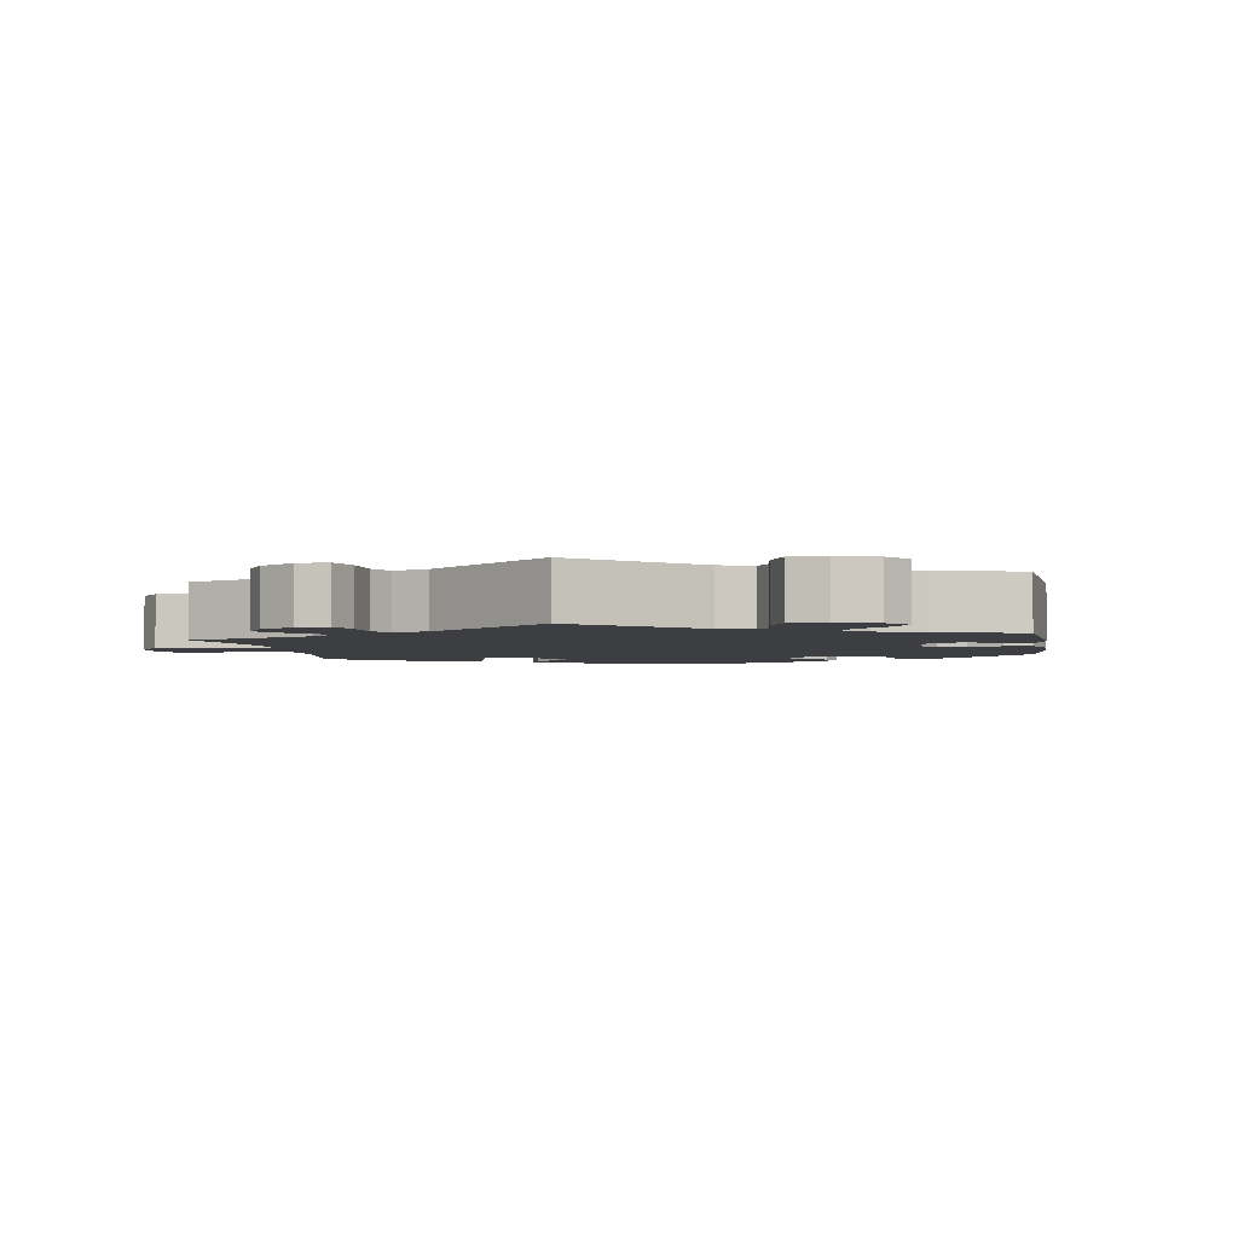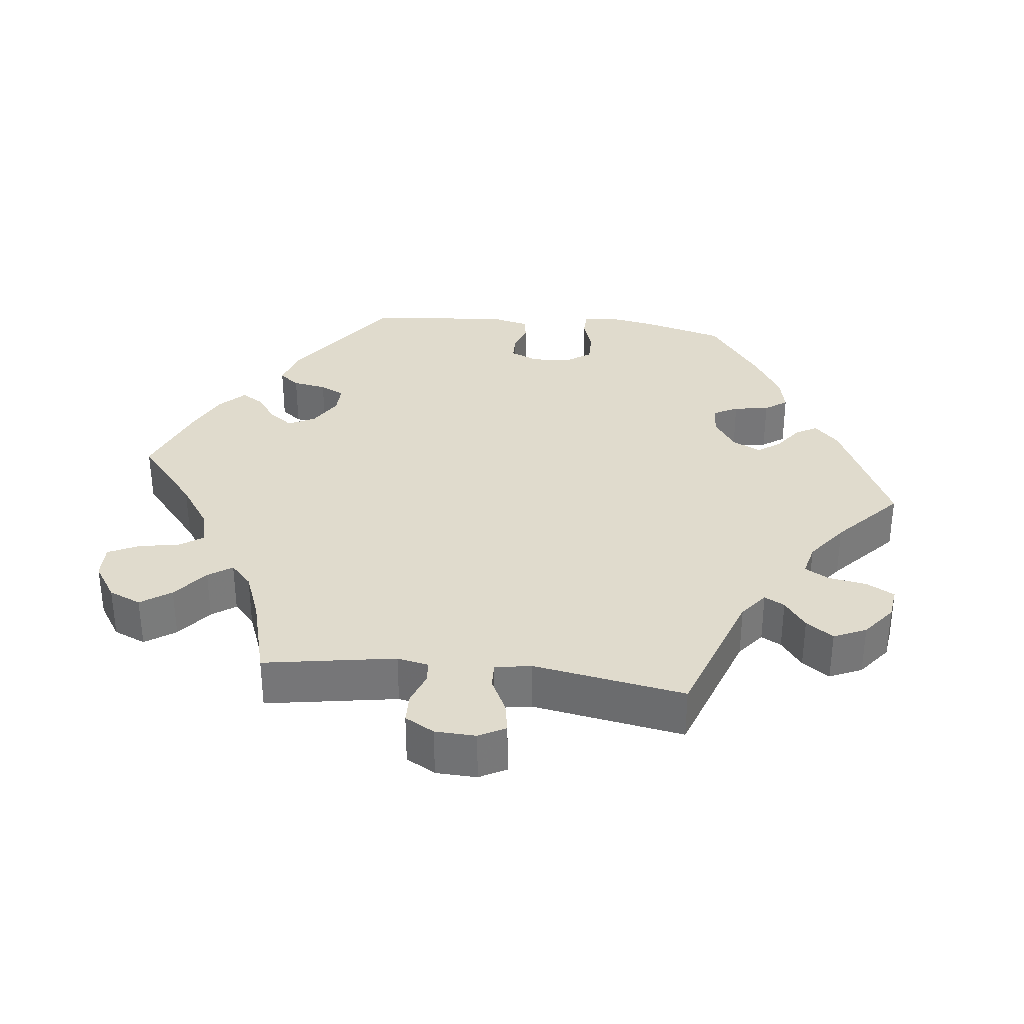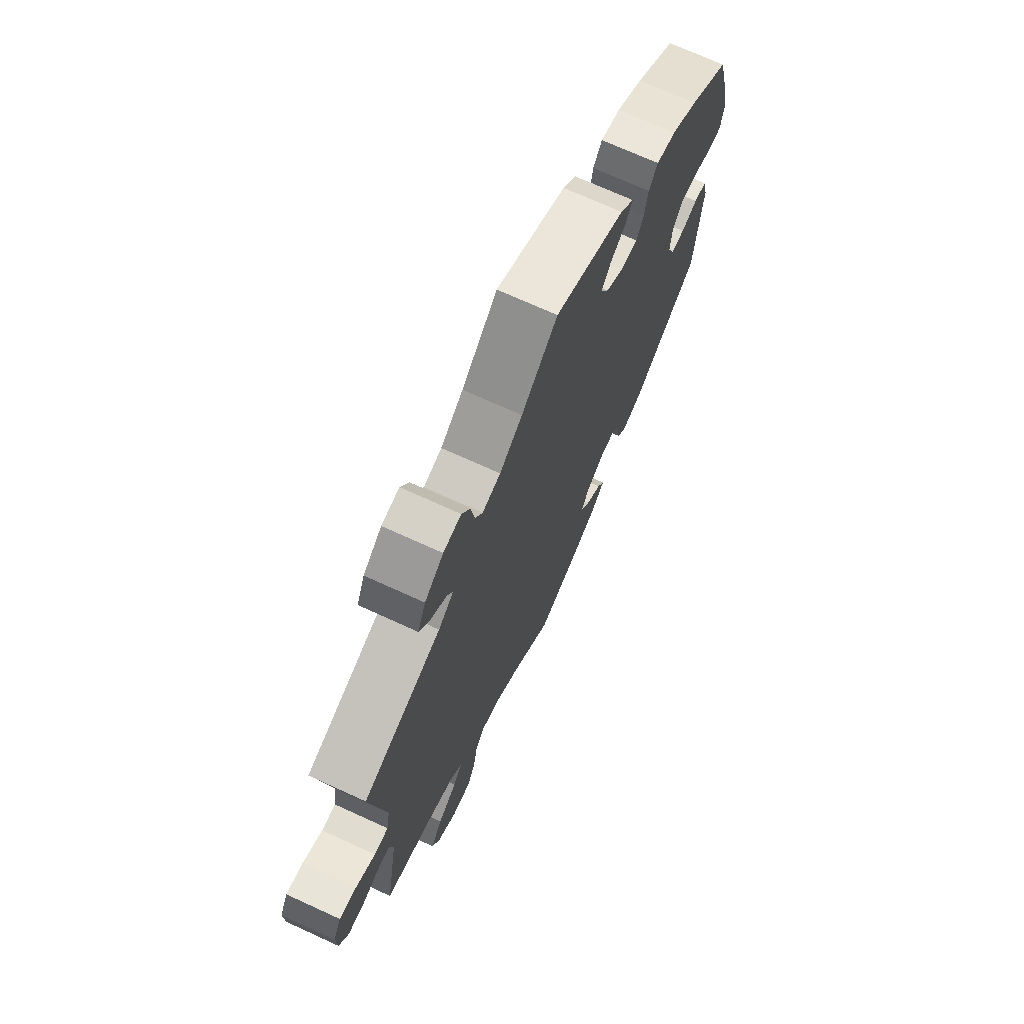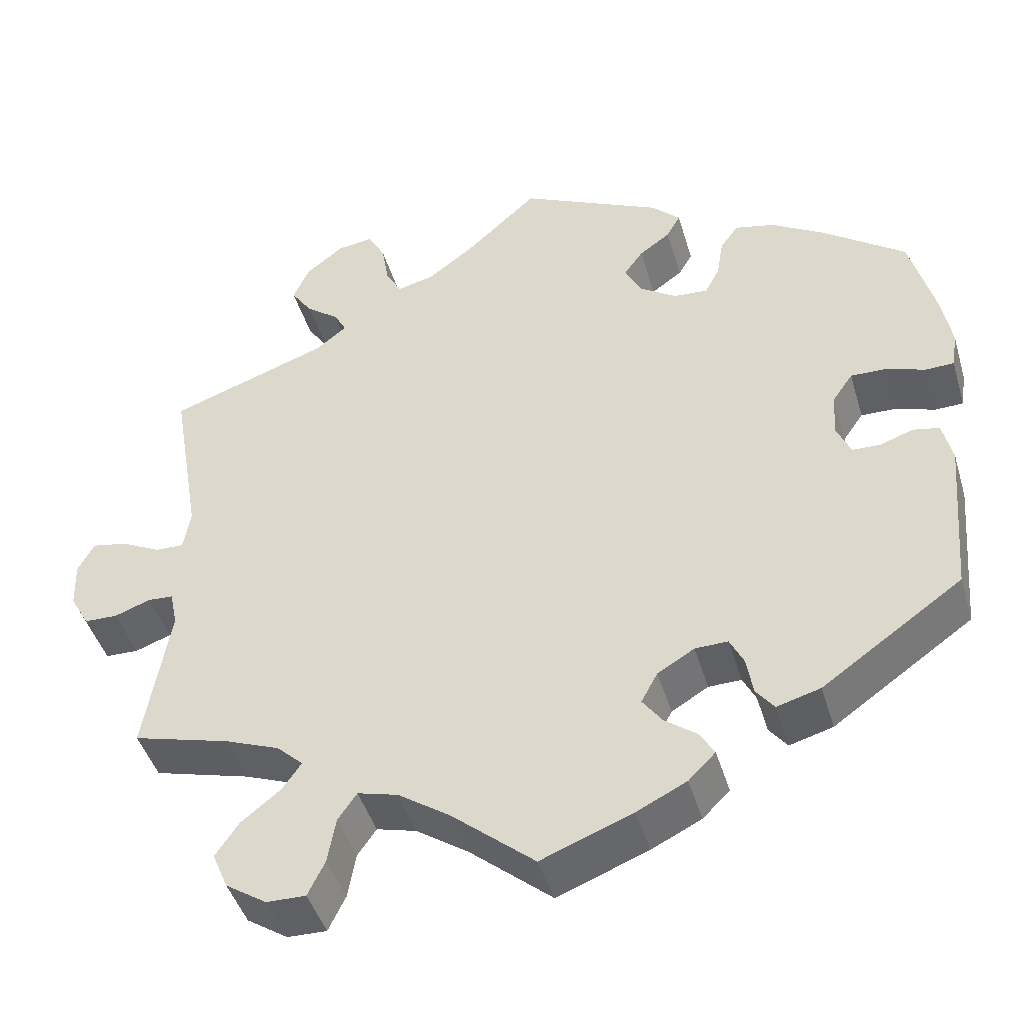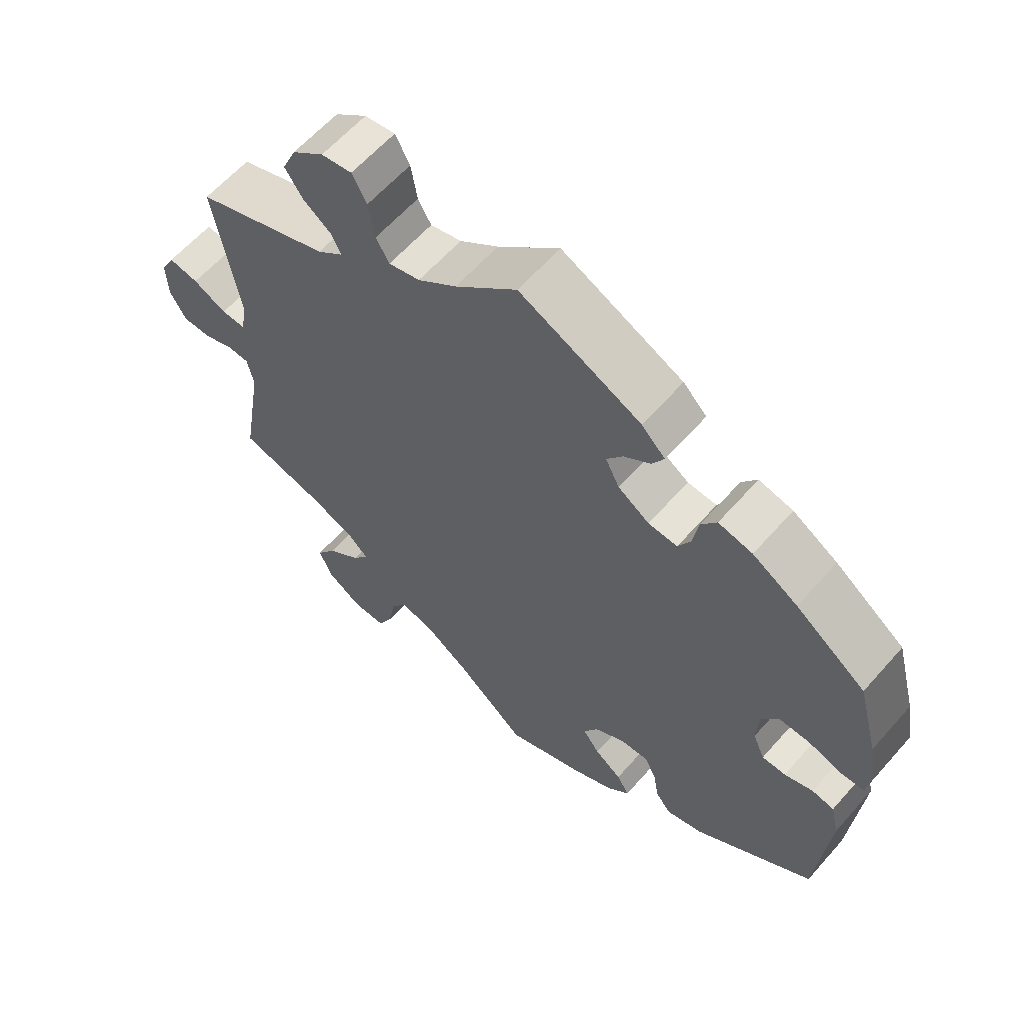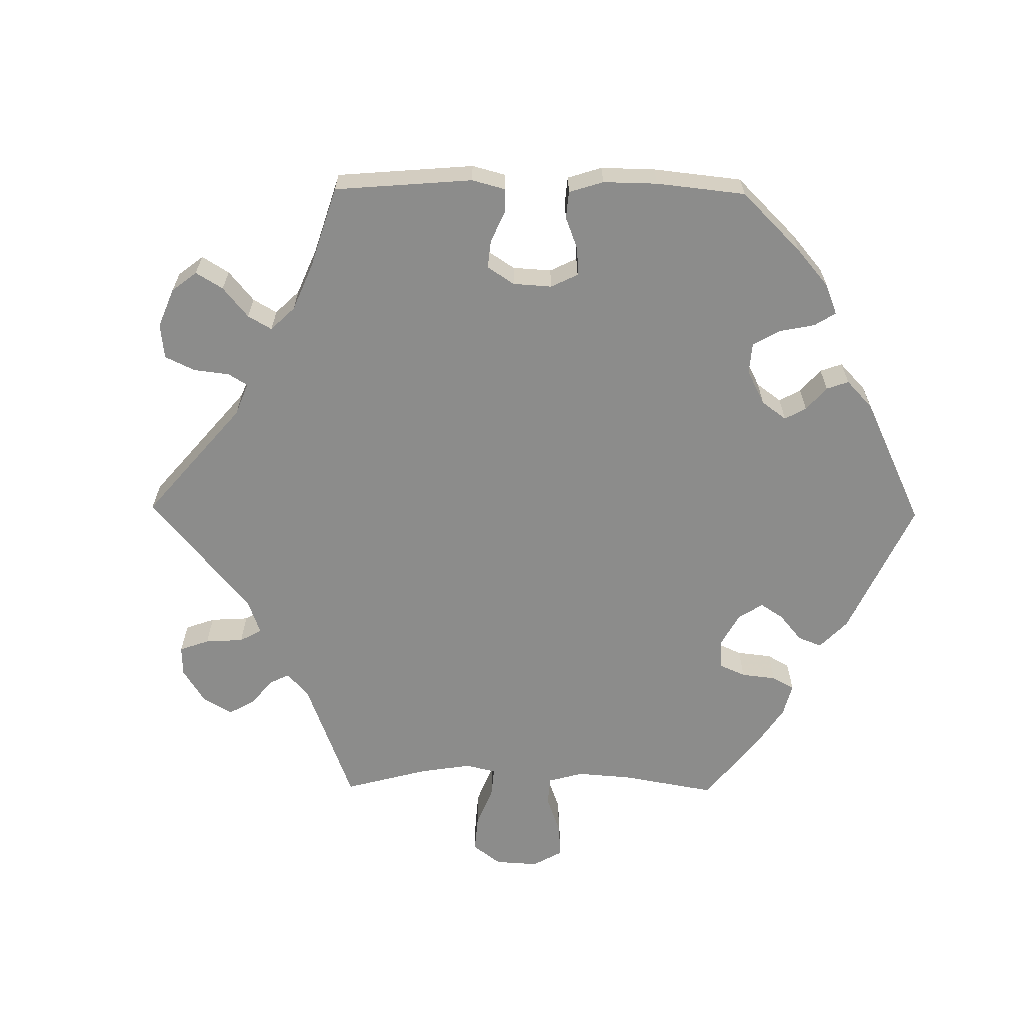
<metadata>
{"format":"obj","ext":"obj","renderer":"f3d","projection":"perspective","resolution":1024,"background":"white","views":[{"elev":-3.2,"azim":-50.4,"up":"+Y"},{"elev":33.3,"azim":-83.3,"up":"+Y"},{"elev":71.1,"azim":-65.4,"up":"+Z"},{"elev":-44.6,"azim":16.3,"up":"+Z"},{"elev":61.2,"azim":41.2,"up":"+Z"},{"elev":-64.1,"azim":29.3,"up":"+Y"}]}
</metadata>
<code>
v 0.174 0.07 0.495
v 0.208 0.07 0.461
v 0.191 0.07 0.431
v 0.153 0.07 0.404
v 0.13 0.07 0.372
v 0.15 0.07 0.332
v 0.195 0.07 0.302
v 0.237 0.07 0.299
v 0.255 0.07 0.333
v 0.263 0.07 0.382
v 0.285 0.07 0.413
v 0.334 0.07 0.402
v 0.399 0.07 0.363
v 0.5 0.07 0.289
v 0.53 0.07 0.176
v 0.542 0.07 0.109
v 0.535 0.07 0.064
v 0.5 0.07 0.063
v 0.453 0.07 0.079
v 0.409 0.07 0.08
v 0.384 0.07 0.044
v 0.381 0.07 -0.01
v 0.398 0.07 -0.049
v 0.432 0.07 -0.05
v 0.473 0.07 -0.036
v 0.505 0.07 -0.042
v 0.517 0.07 -0.093
v 0.5 0.07 -0.289
v 0.329 0.07 -0.409
v 0.276 0.07 -0.424
v 0.254 0.07 -0.396
v 0.246 0.07 -0.349
v 0.229 0.07 -0.315
v 0.189 0.07 -0.316
v 0.144 0.07 -0.343
v 0.124 0.07 -0.38
v 0.148 0.07 -0.413
v 0.187 0.07 -0.442
v 0.205 0.07 -0.472
v 0.172 0.07 -0.505
v 0.111 0.07 -0.535
v 0 0.07 -0.578
v -0.101 0.07 -0.493
v -0.164 0.07 -0.45
v -0.213 0.07 -0.437
v -0.236 0.07 -0.47
v -0.246 0.07 -0.526
v -0.267 0.07 -0.569
v -0.315 0.07 -0.568
v -0.365 0.07 -0.535
v -0.384 0.07 -0.49
v -0.355 0.07 -0.448
v -0.307 0.07 -0.41
v -0.284 0.07 -0.377
v -0.316 0.07 -0.347
v -0.383 0.07 -0.321
v -0.501 0.07 -0.289
v -0.47 0.07 -0.106
v -0.479 0.07 -0.062
v -0.51 0.07 -0.06
v -0.554 0.07 -0.076
v -0.595 0.07 -0.075
v -0.618 0.07 -0.034
v -0.62 0.07 0.023
v -0.6 0.07 0.06
v -0.557 0.07 0.052
v -0.509 0.07 0.028
v -0.474 0.07 0.027
v -0.465 0.07 0.077
v -0.501 0.07 0.289
v -0.307 0.07 0.357
v -0.269 0.07 0.387
v -0.284 0.07 0.415
v -0.324 0.07 0.445
v -0.35 0.07 0.483
v -0.33 0.07 0.528
v -0.284 0.07 0.564
v -0.24 0.07 0.57
v -0.219 0.07 0.531
v -0.21 0.07 0.477
v -0.191 0.07 0.444
v -0.146 0.07 0.455
v -0.09 0.07 0.497
v -0.001 0.07 0.578
v 0.174 0 0.495
v 0.208 0 0.461
v 0.191 0 0.431
v 0.153 0 0.404
v 0.13 0 0.372
v 0.15 0 0.332
v 0.195 0 0.302
v 0.237 0 0.299
v 0.255 0 0.333
v 0.263 0 0.382
v 0.285 0 0.413
v 0.334 0 0.402
v 0.399 0 0.363
v 0.5 0 0.289
v 0.53 0 0.176
v 0.542 0 0.109
v 0.535 0 0.064
v 0.5 0 0.063
v 0.453 0 0.079
v 0.409 0 0.08
v 0.384 0 0.044
v 0.381 0 -0.01
v 0.398 0 -0.049
v 0.432 0 -0.05
v 0.473 0 -0.036
v 0.505 0 -0.042
v 0.517 0 -0.093
v 0.5 0 -0.289
v 0.329 0 -0.409
v 0.276 0 -0.424
v 0.254 0 -0.396
v 0.246 0 -0.349
v 0.229 0 -0.315
v 0.189 0 -0.316
v 0.144 0 -0.343
v 0.124 0 -0.38
v 0.148 0 -0.413
v 0.187 0 -0.442
v 0.205 0 -0.472
v 0.172 0 -0.505
v 0.111 0 -0.535
v 0 0 -0.578
v -0.101 0 -0.493
v -0.164 0 -0.45
v -0.213 0 -0.437
v -0.236 0 -0.47
v -0.246 0 -0.526
v -0.267 0 -0.569
v -0.315 0 -0.568
v -0.365 0 -0.535
v -0.384 0 -0.49
v -0.355 0 -0.448
v -0.307 0 -0.41
v -0.284 0 -0.377
v -0.316 0 -0.347
v -0.383 0 -0.321
v -0.501 0 -0.289
v -0.47 0 -0.106
v -0.479 0 -0.062
v -0.51 0 -0.06
v -0.554 0 -0.076
v -0.595 0 -0.075
v -0.618 0 -0.034
v -0.62 0 0.023
v -0.6 0 0.06
v -0.557 0 0.052
v -0.509 0 0.028
v -0.474 0 0.027
v -0.465 0 0.077
v -0.501 0 0.289
v -0.307 0 0.357
v -0.269 0 0.387
v -0.284 0 0.415
v -0.324 0 0.445
v -0.35 0 0.483
v -0.33 0 0.528
v -0.284 0 0.564
v -0.24 0 0.57
v -0.219 0 0.531
v -0.21 0 0.477
v -0.191 0 0.444
v -0.146 0 0.455
v -0.09 0 0.497
v -0.001 0 0.578
f 83 84 1 2
f 82 83 2 3
f 81 82 3 4
f 77 78 79 80
f 77 80 81
f 76 77 81
f 73 74 75 76
f 72 73 76 81
f 71 72 81 4
f 69 70 71 4
f 64 65 66 67
f 64 67 68
f 63 64 68
f 60 61 62 63
f 59 60 63 68
f 58 59 68 69
f 56 57 58
f 55 56 58 69
f 50 51 52 53
f 50 53 54
f 49 50 54
f 46 47 48 49
f 45 46 49 54
f 44 45 54 55
f 40 41 42 43
f 40 43 44
f 37 38 39 40
f 36 37 40 44
f 35 36 44 55
f 29 30 31 32
f 29 32 33
f 28 29 33
f 27 28 33 34
f 24 25 26 27
f 23 24 27 34
f 16 17 18 19
f 16 19 20
f 15 16 20
f 14 15 20
f 13 14 20 21
f 9 10 11 12
f 8 9 12 13
f 69 4 5
f 69 5 6
f 55 69 6 7
f 35 55 7 8
f 22 23 34 35
f 21 22 35
f 8 13 21 35
f 86 85 168 167
f 87 86 167 166
f 88 87 166 165
f 164 163 162 161
f 165 164 161
f 165 161 160
f 160 159 158 157
f 165 160 157 156
f 88 165 156 155
f 88 155 154 153
f 151 150 149 148
f 152 151 148
f 152 148 147
f 147 146 145 144
f 152 147 144 143
f 153 152 143 142
f 142 141 140
f 153 142 140 139
f 137 136 135 134
f 138 137 134
f 138 134 133
f 133 132 131 130
f 138 133 130 129
f 139 138 129 128
f 127 126 125 124
f 128 127 124
f 124 123 122 121
f 128 124 121 120
f 139 128 120 119
f 116 115 114 113
f 117 116 113
f 117 113 112
f 118 117 112 111
f 111 110 109 108
f 118 111 108 107
f 103 102 101 100
f 104 103 100
f 104 100 99
f 104 99 98
f 105 104 98 97
f 96 95 94 93
f 97 96 93 92
f 89 88 153
f 90 89 153
f 91 90 153 139
f 92 91 139 119
f 119 118 107 106
f 119 106 105
f 119 105 97 92
f 1 85 86 2
f 2 86 87 3
f 3 87 88 4
f 4 88 89 5
f 5 89 90 6
f 6 90 91 7
f 7 91 92 8
f 8 92 93 9
f 9 93 94 10
f 10 94 95 11
f 11 95 96 12
f 12 96 97 13
f 13 97 98 14
f 14 98 99 15
f 15 99 100 16
f 16 100 101 17
f 17 101 102 18
f 18 102 103 19
f 19 103 104 20
f 20 104 105 21
f 21 105 106 22
f 22 106 107 23
f 23 107 108 24
f 24 108 109 25
f 25 109 110 26
f 26 110 111 27
f 27 111 112 28
f 28 112 113 29
f 29 113 114 30
f 30 114 115 31
f 31 115 116 32
f 32 116 117 33
f 33 117 118 34
f 34 118 119 35
f 35 119 120 36
f 36 120 121 37
f 37 121 122 38
f 38 122 123 39
f 39 123 124 40
f 40 124 125 41
f 41 125 126 42
f 42 126 127 43
f 43 127 128 44
f 44 128 129 45
f 45 129 130 46
f 46 130 131 47
f 47 131 132 48
f 48 132 133 49
f 49 133 134 50
f 50 134 135 51
f 51 135 136 52
f 52 136 137 53
f 53 137 138 54
f 54 138 139 55
f 55 139 140 56
f 56 140 141 57
f 57 141 142 58
f 58 142 143 59
f 59 143 144 60
f 60 144 145 61
f 61 145 146 62
f 62 146 147 63
f 63 147 148 64
f 64 148 149 65
f 65 149 150 66
f 66 150 151 67
f 67 151 152 68
f 68 152 153 69
f 69 153 154 70
f 70 154 155 71
f 71 155 156 72
f 72 156 157 73
f 73 157 158 74
f 74 158 159 75
f 75 159 160 76
f 76 160 161 77
f 77 161 162 78
f 78 162 163 79
f 79 163 164 80
f 80 164 165 81
f 81 165 166 82
f 82 166 167 83
f 83 167 168 84
f 84 168 85 1

</code>
